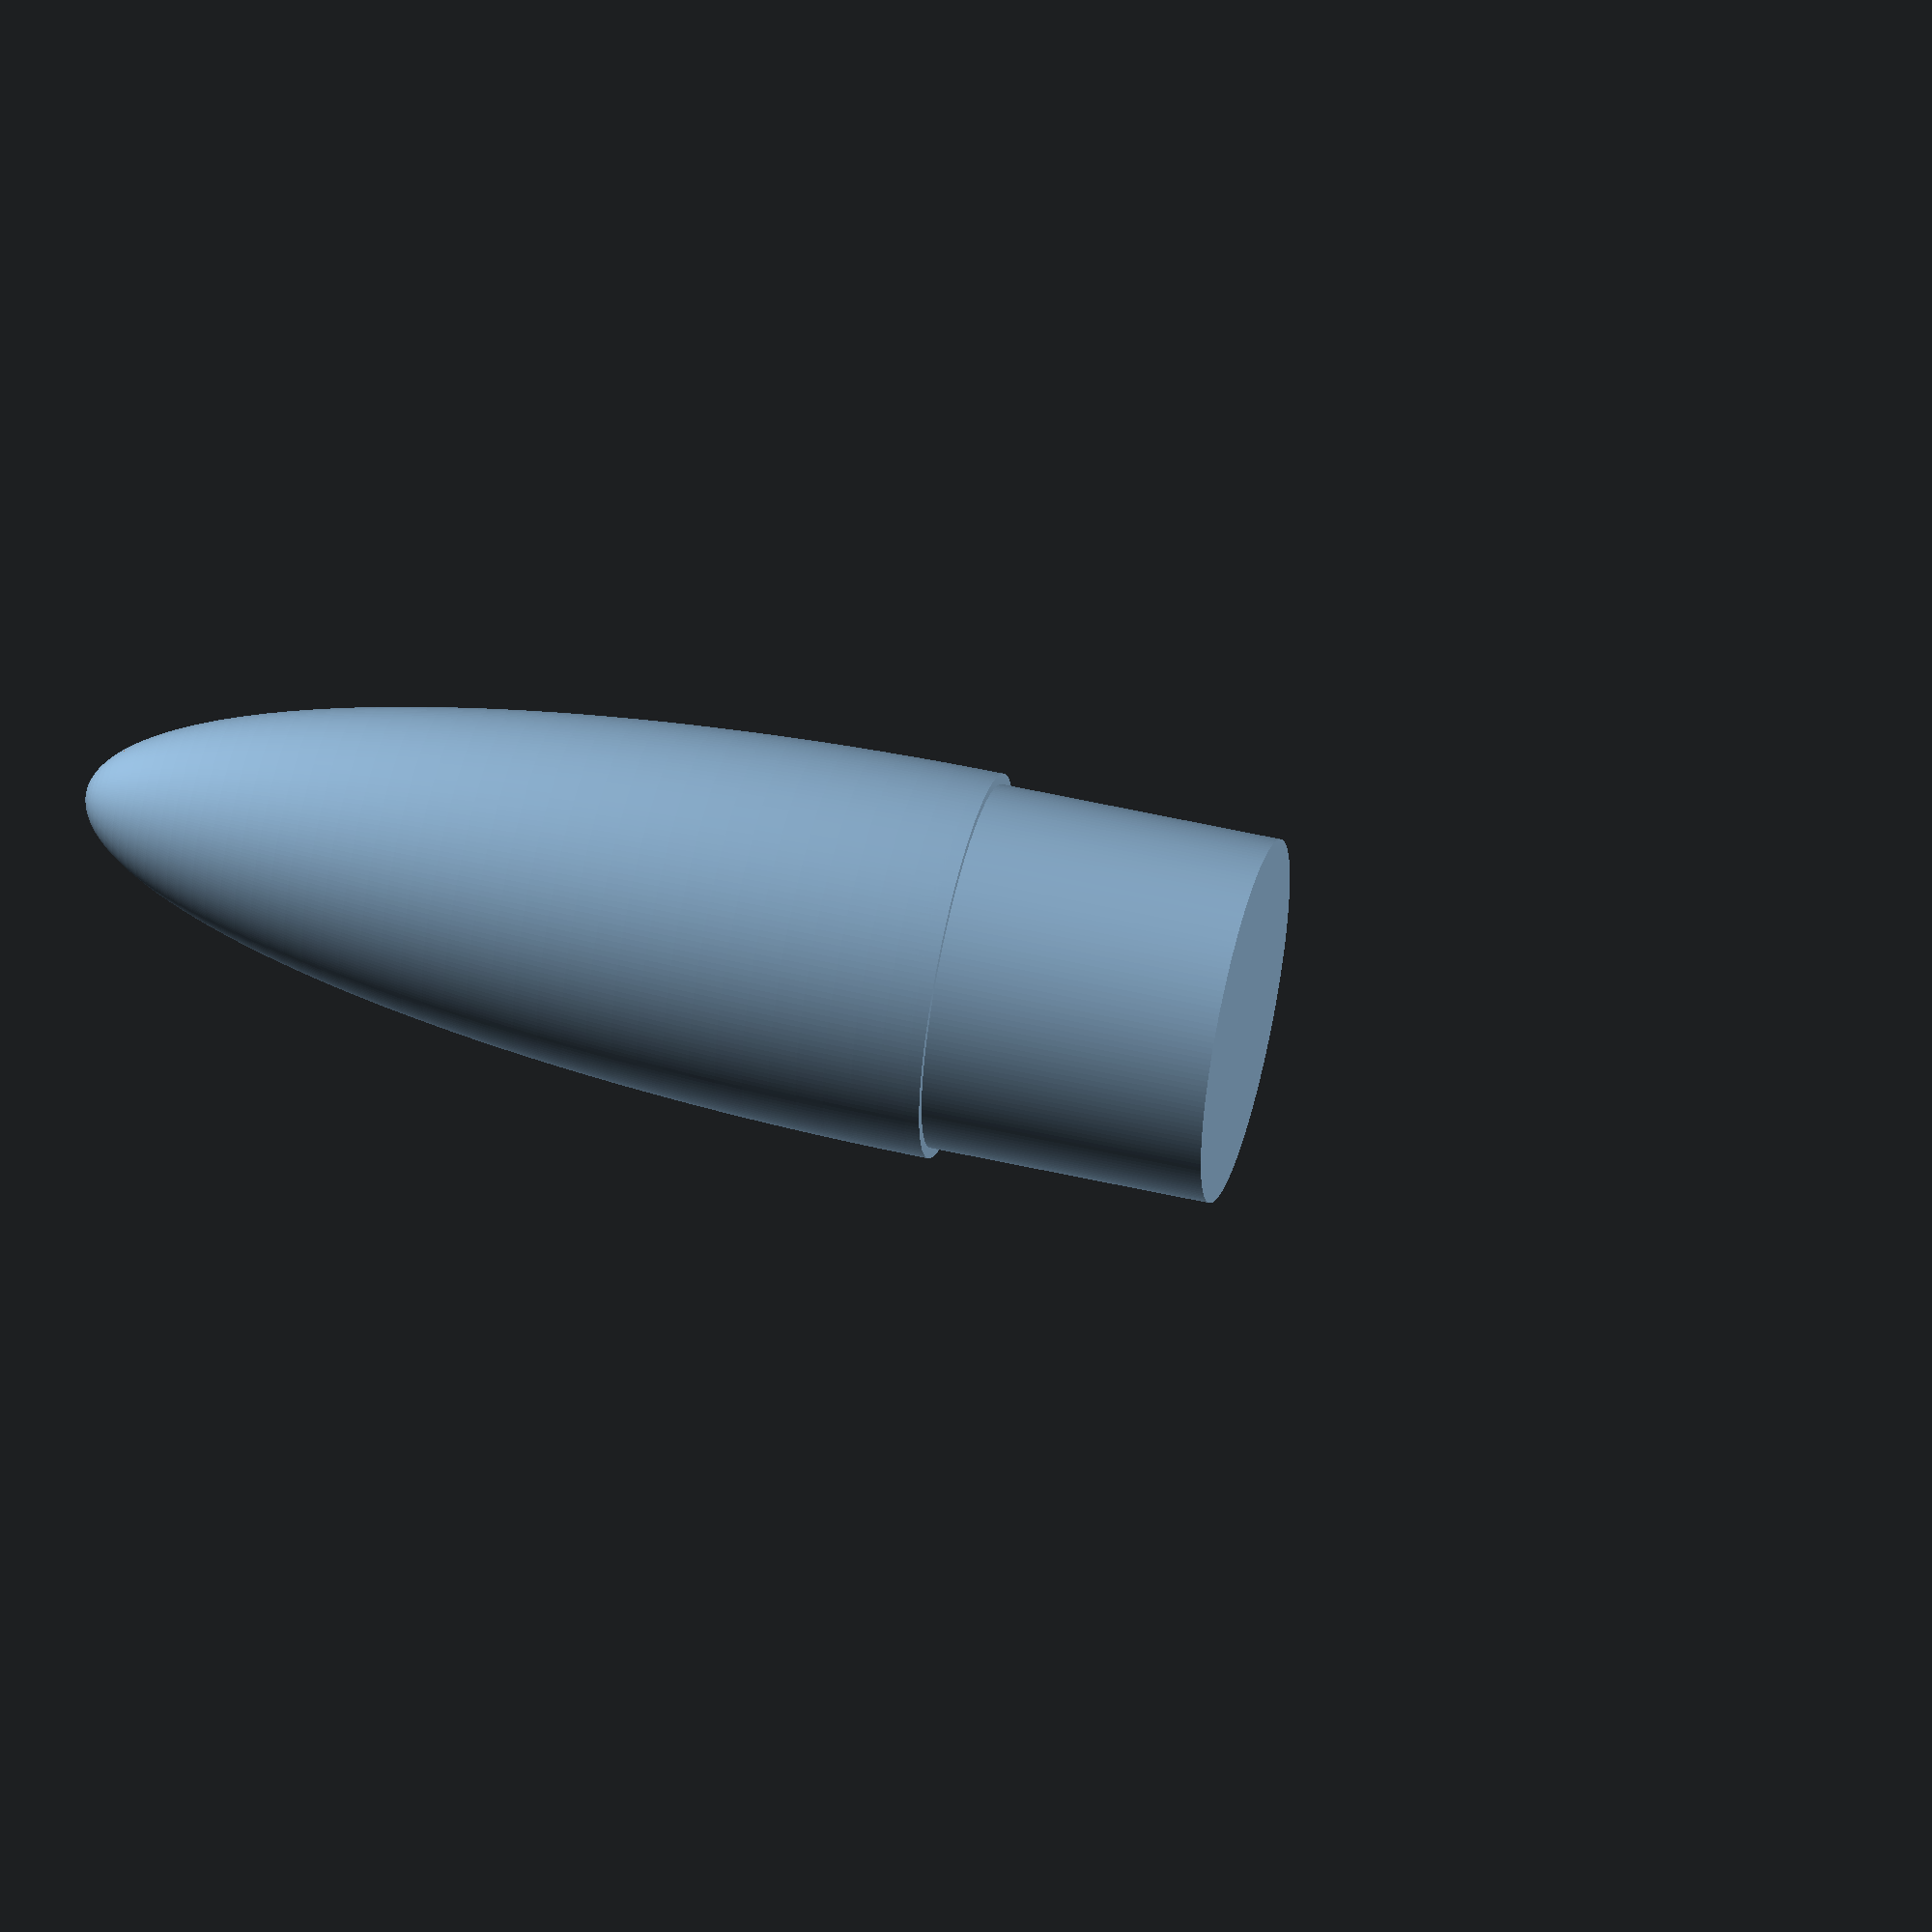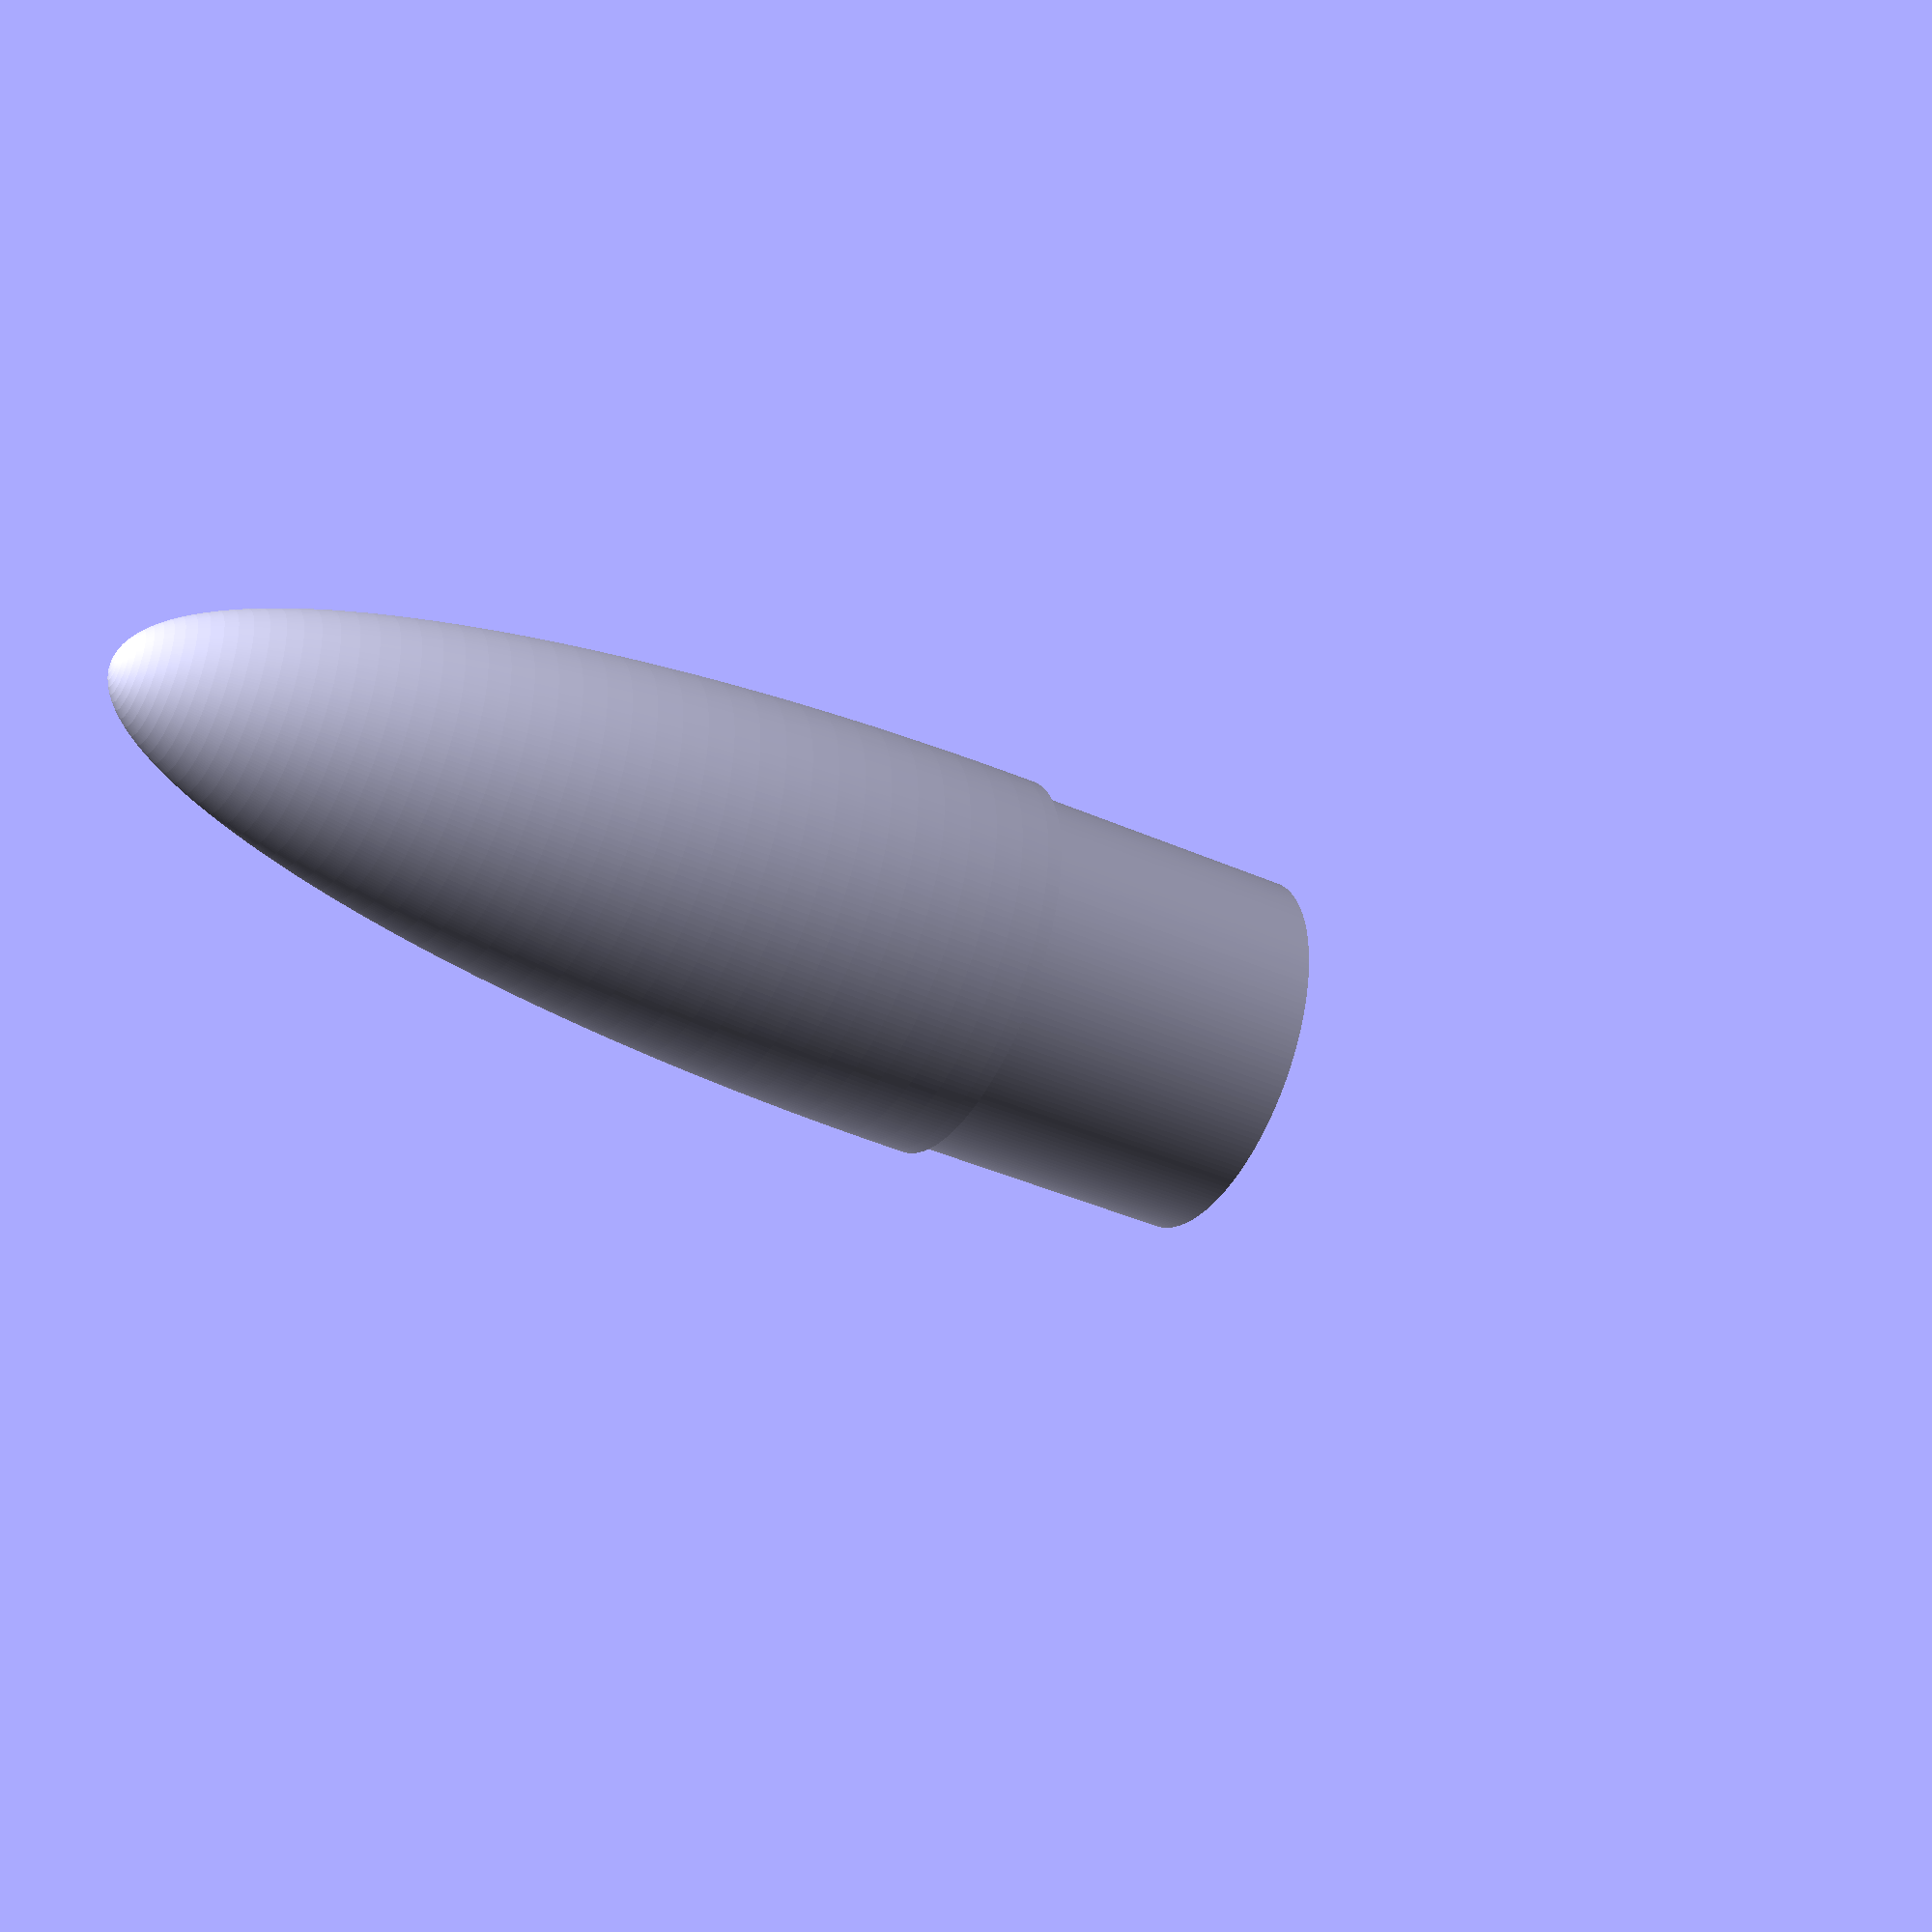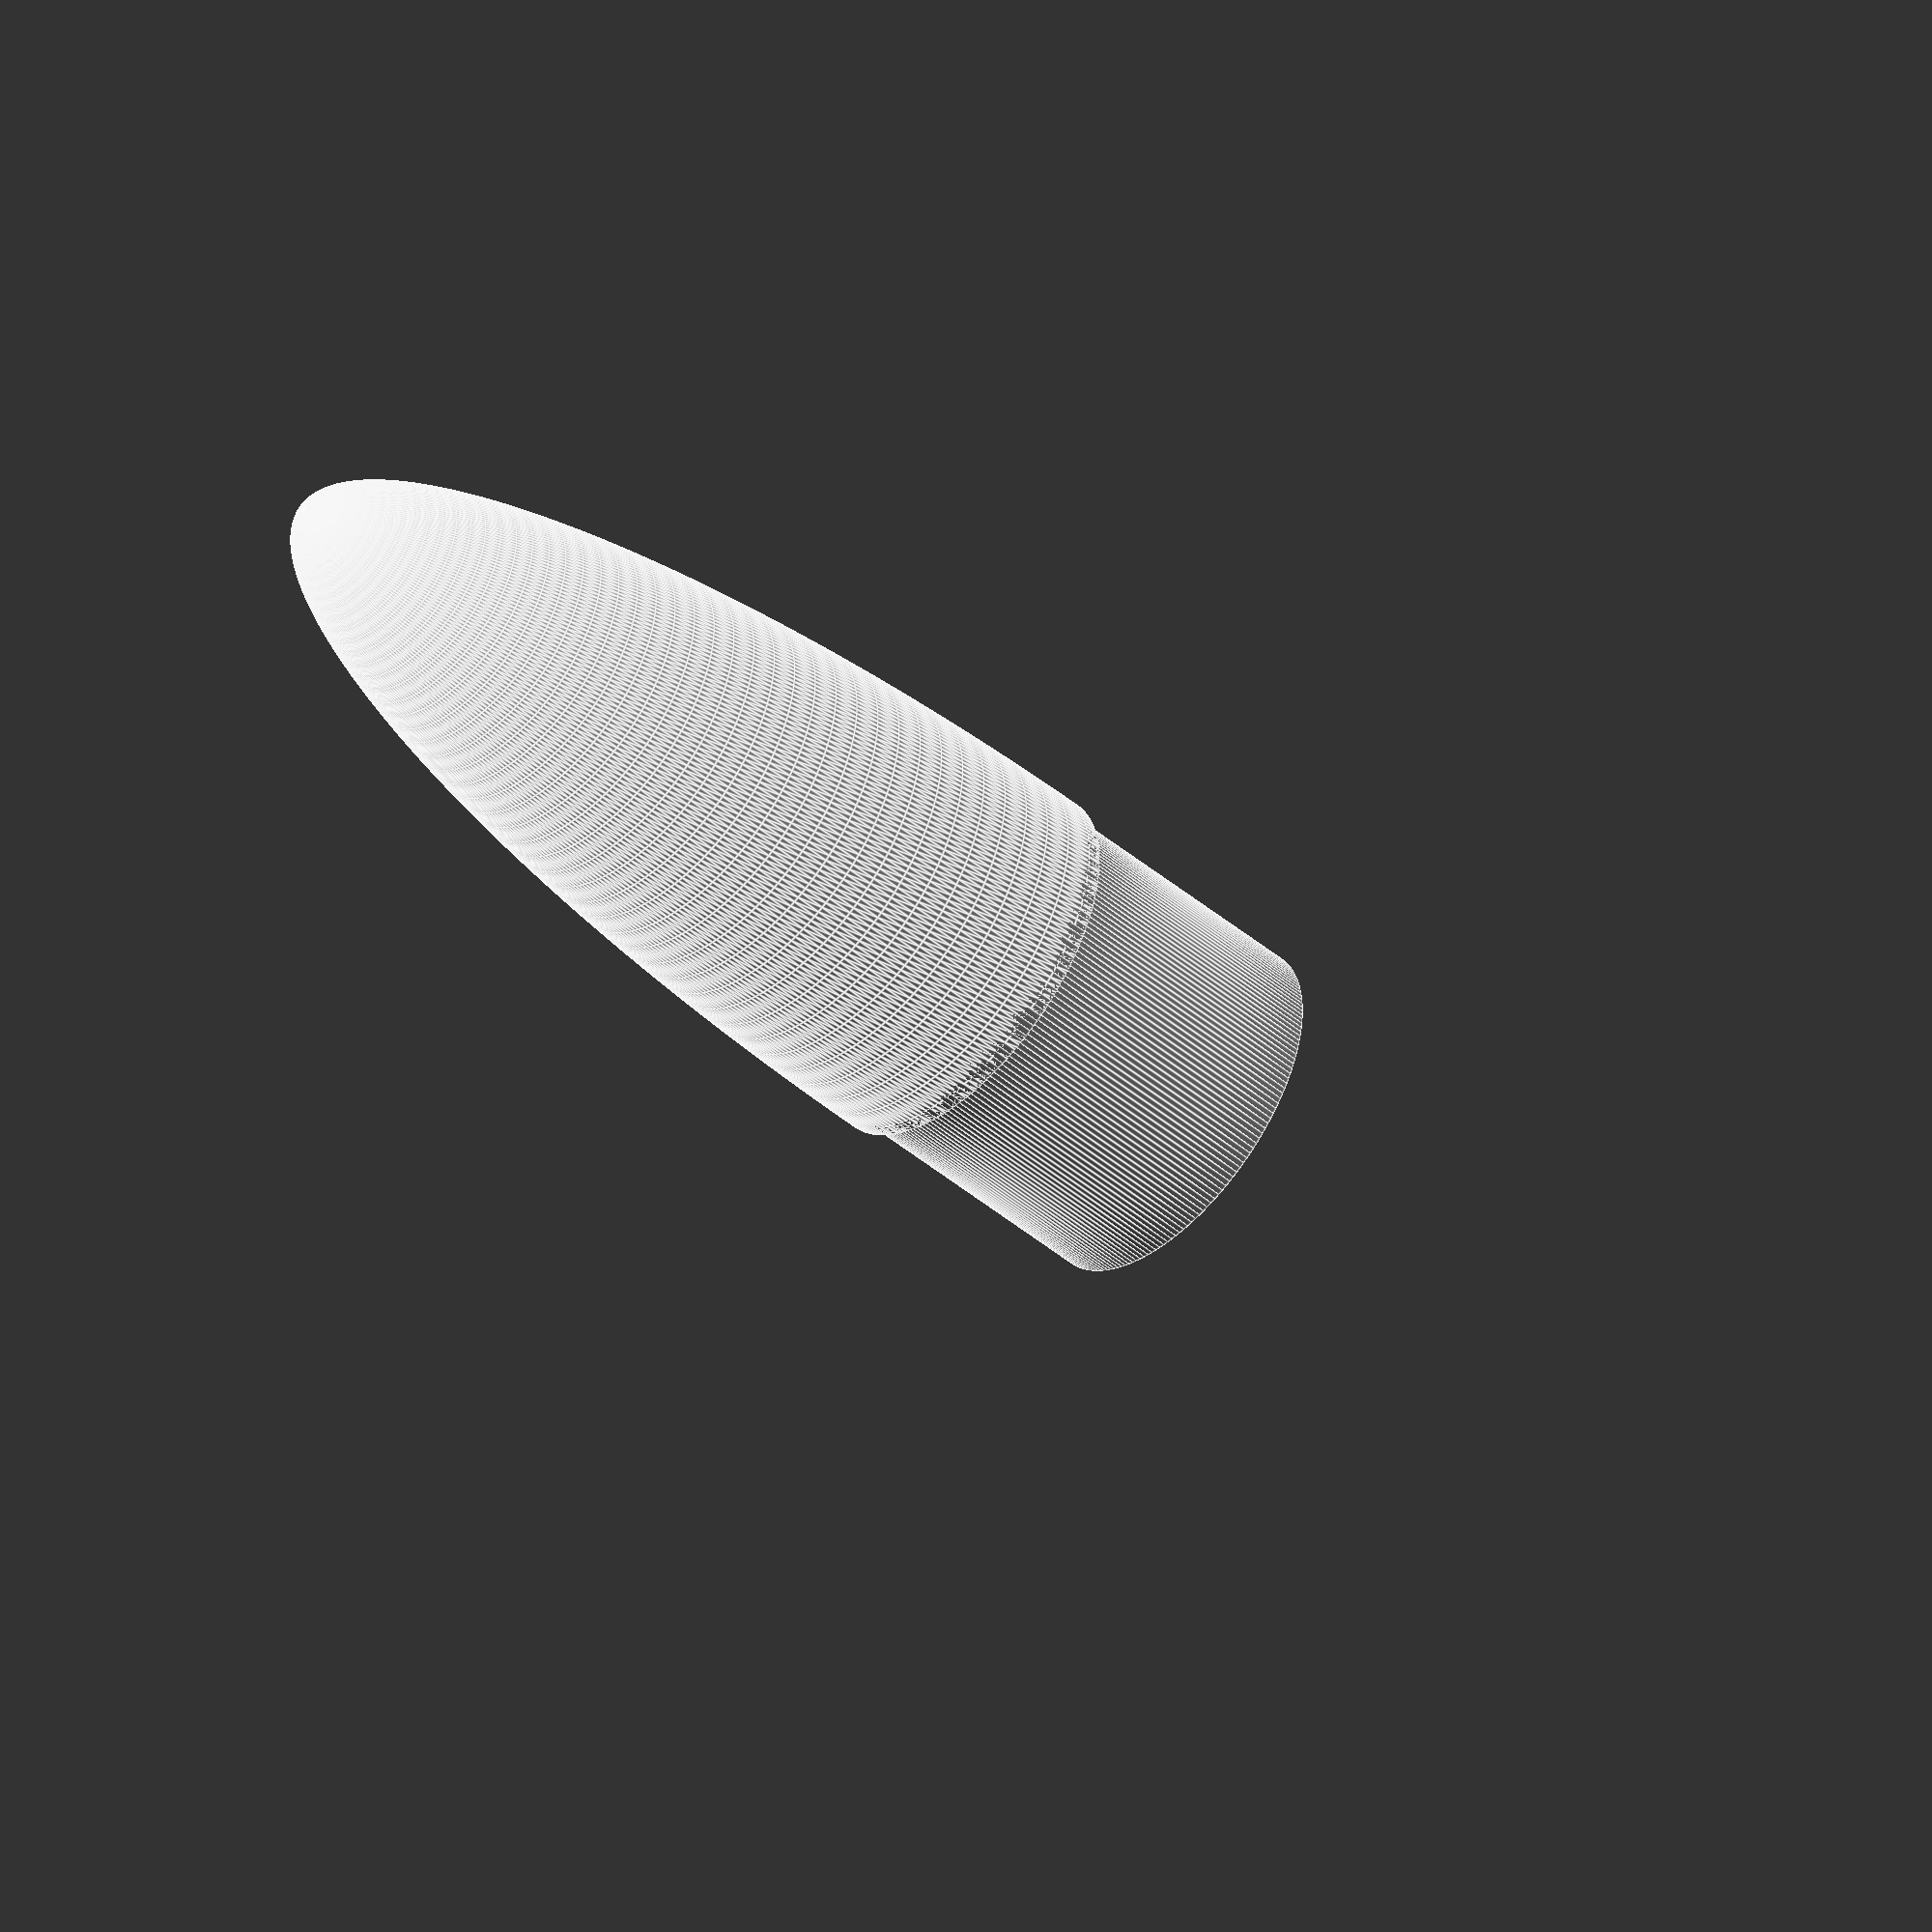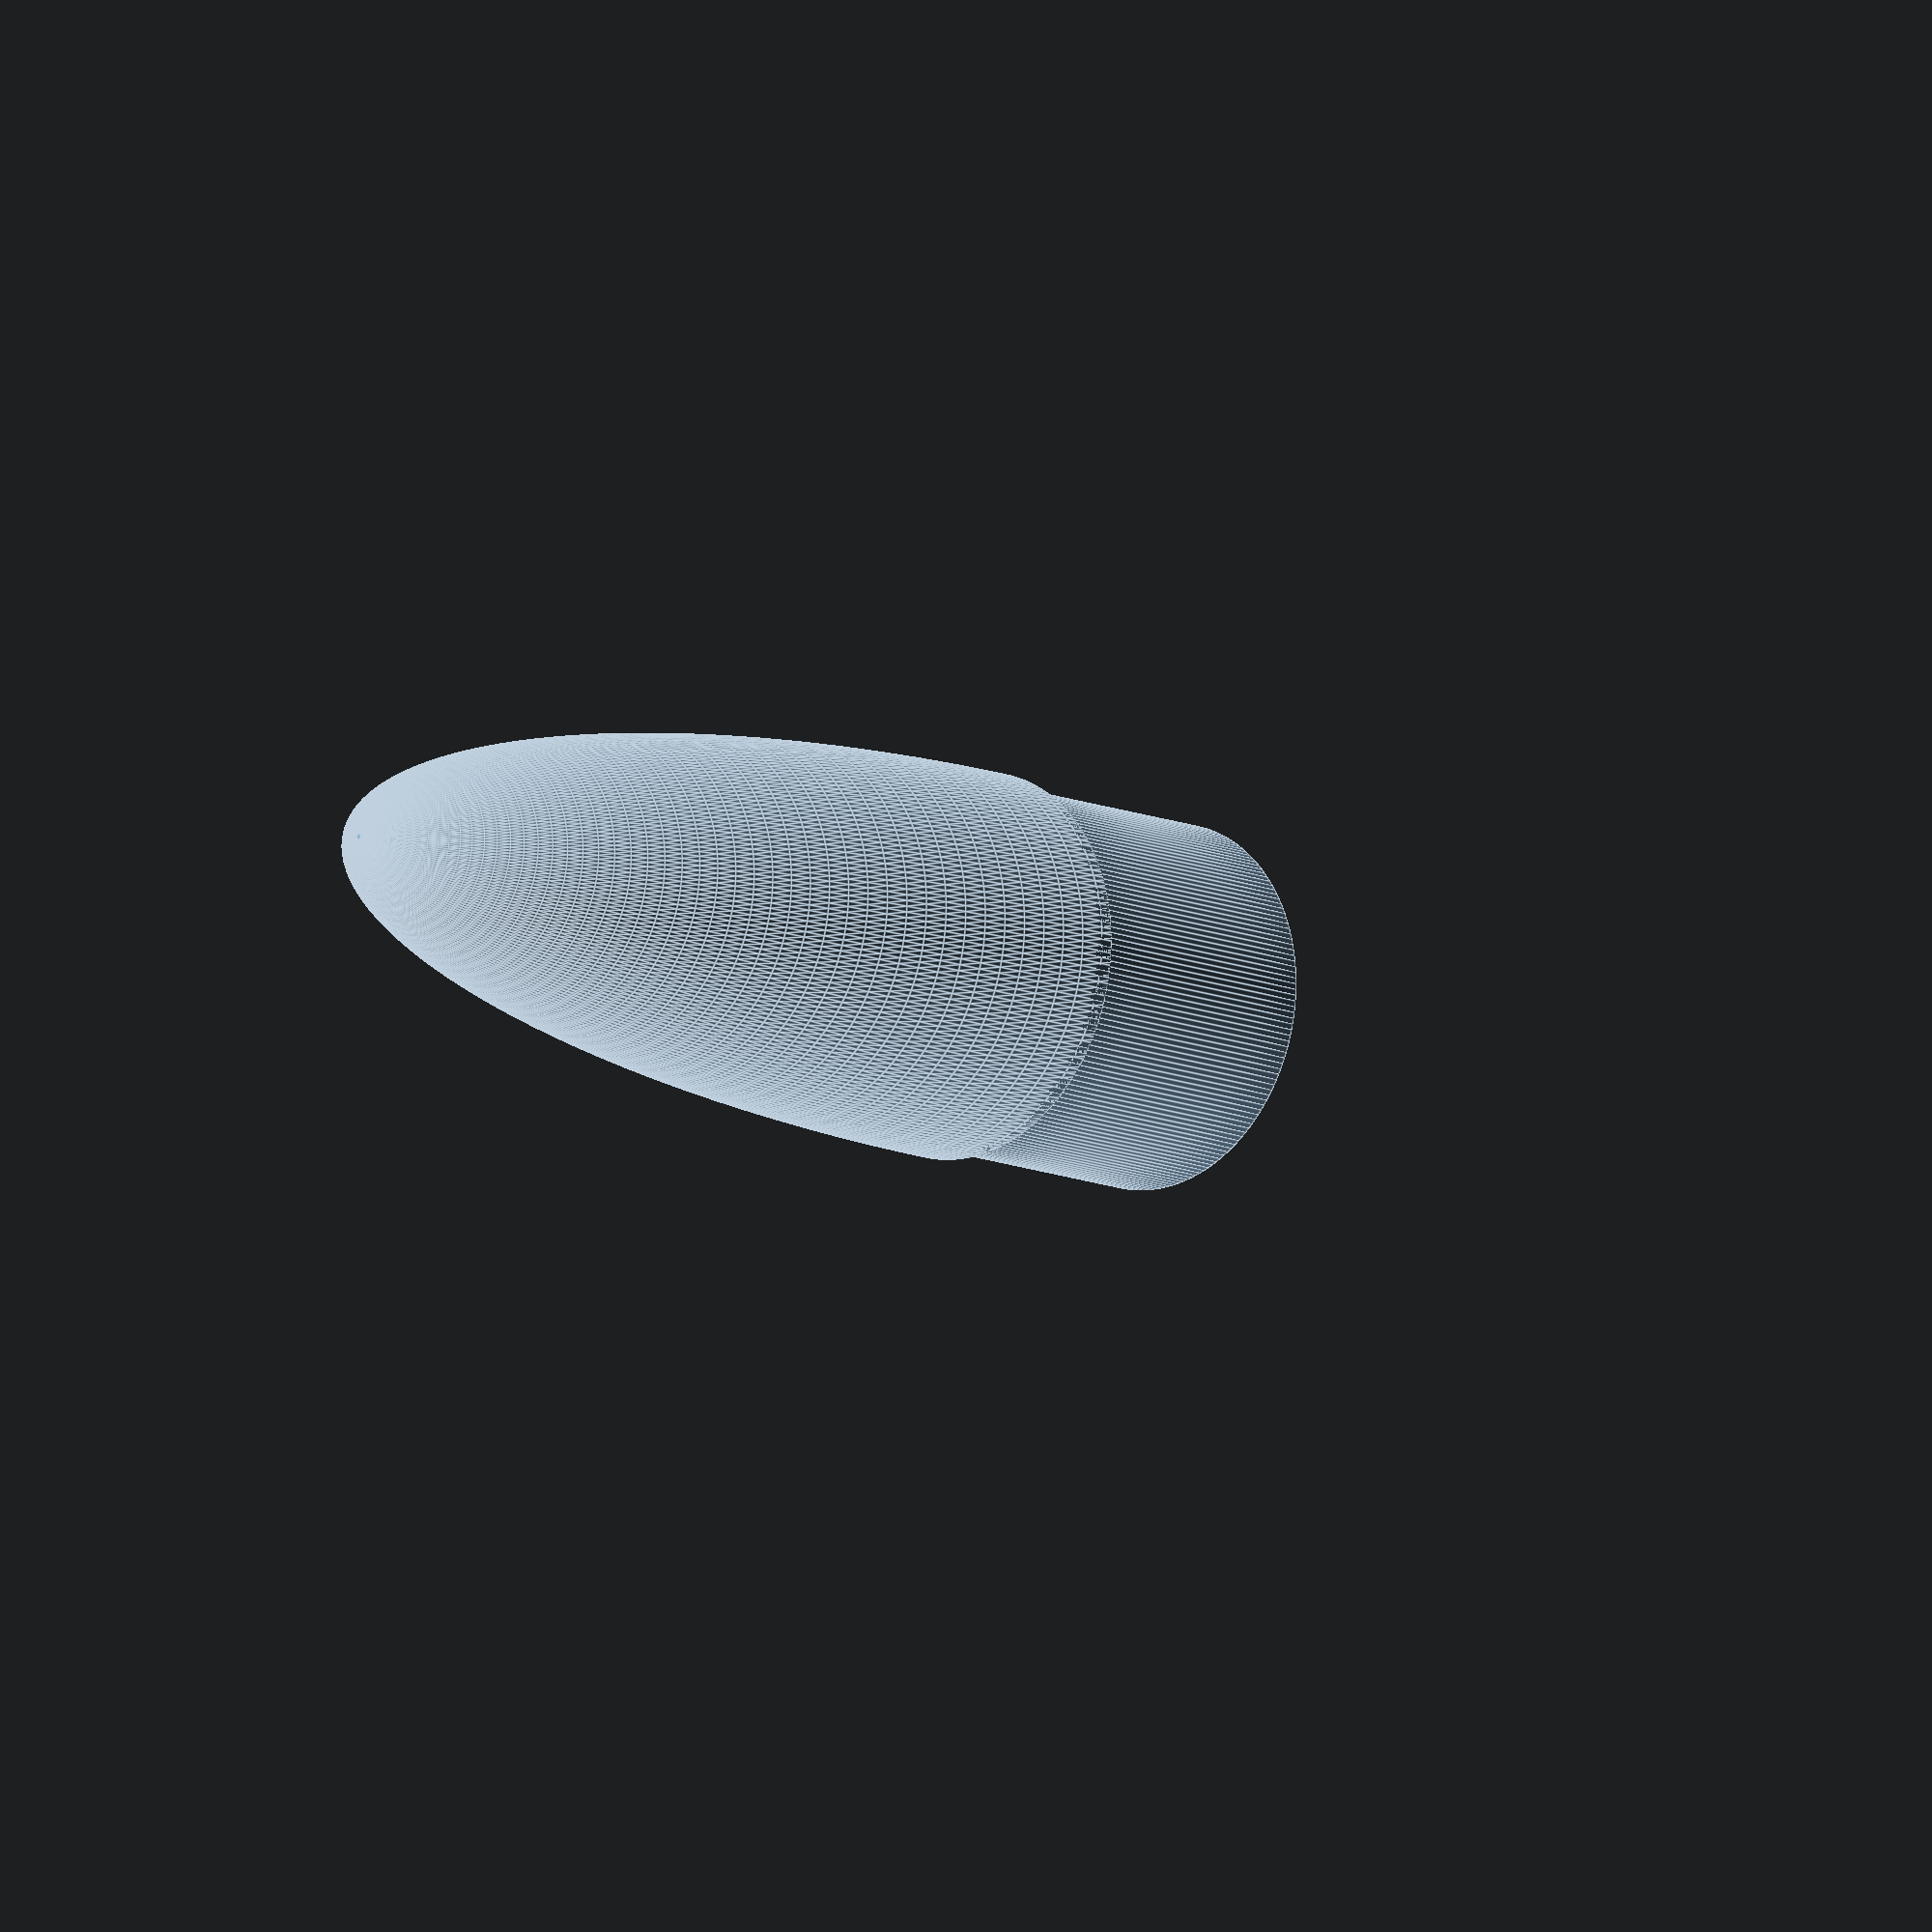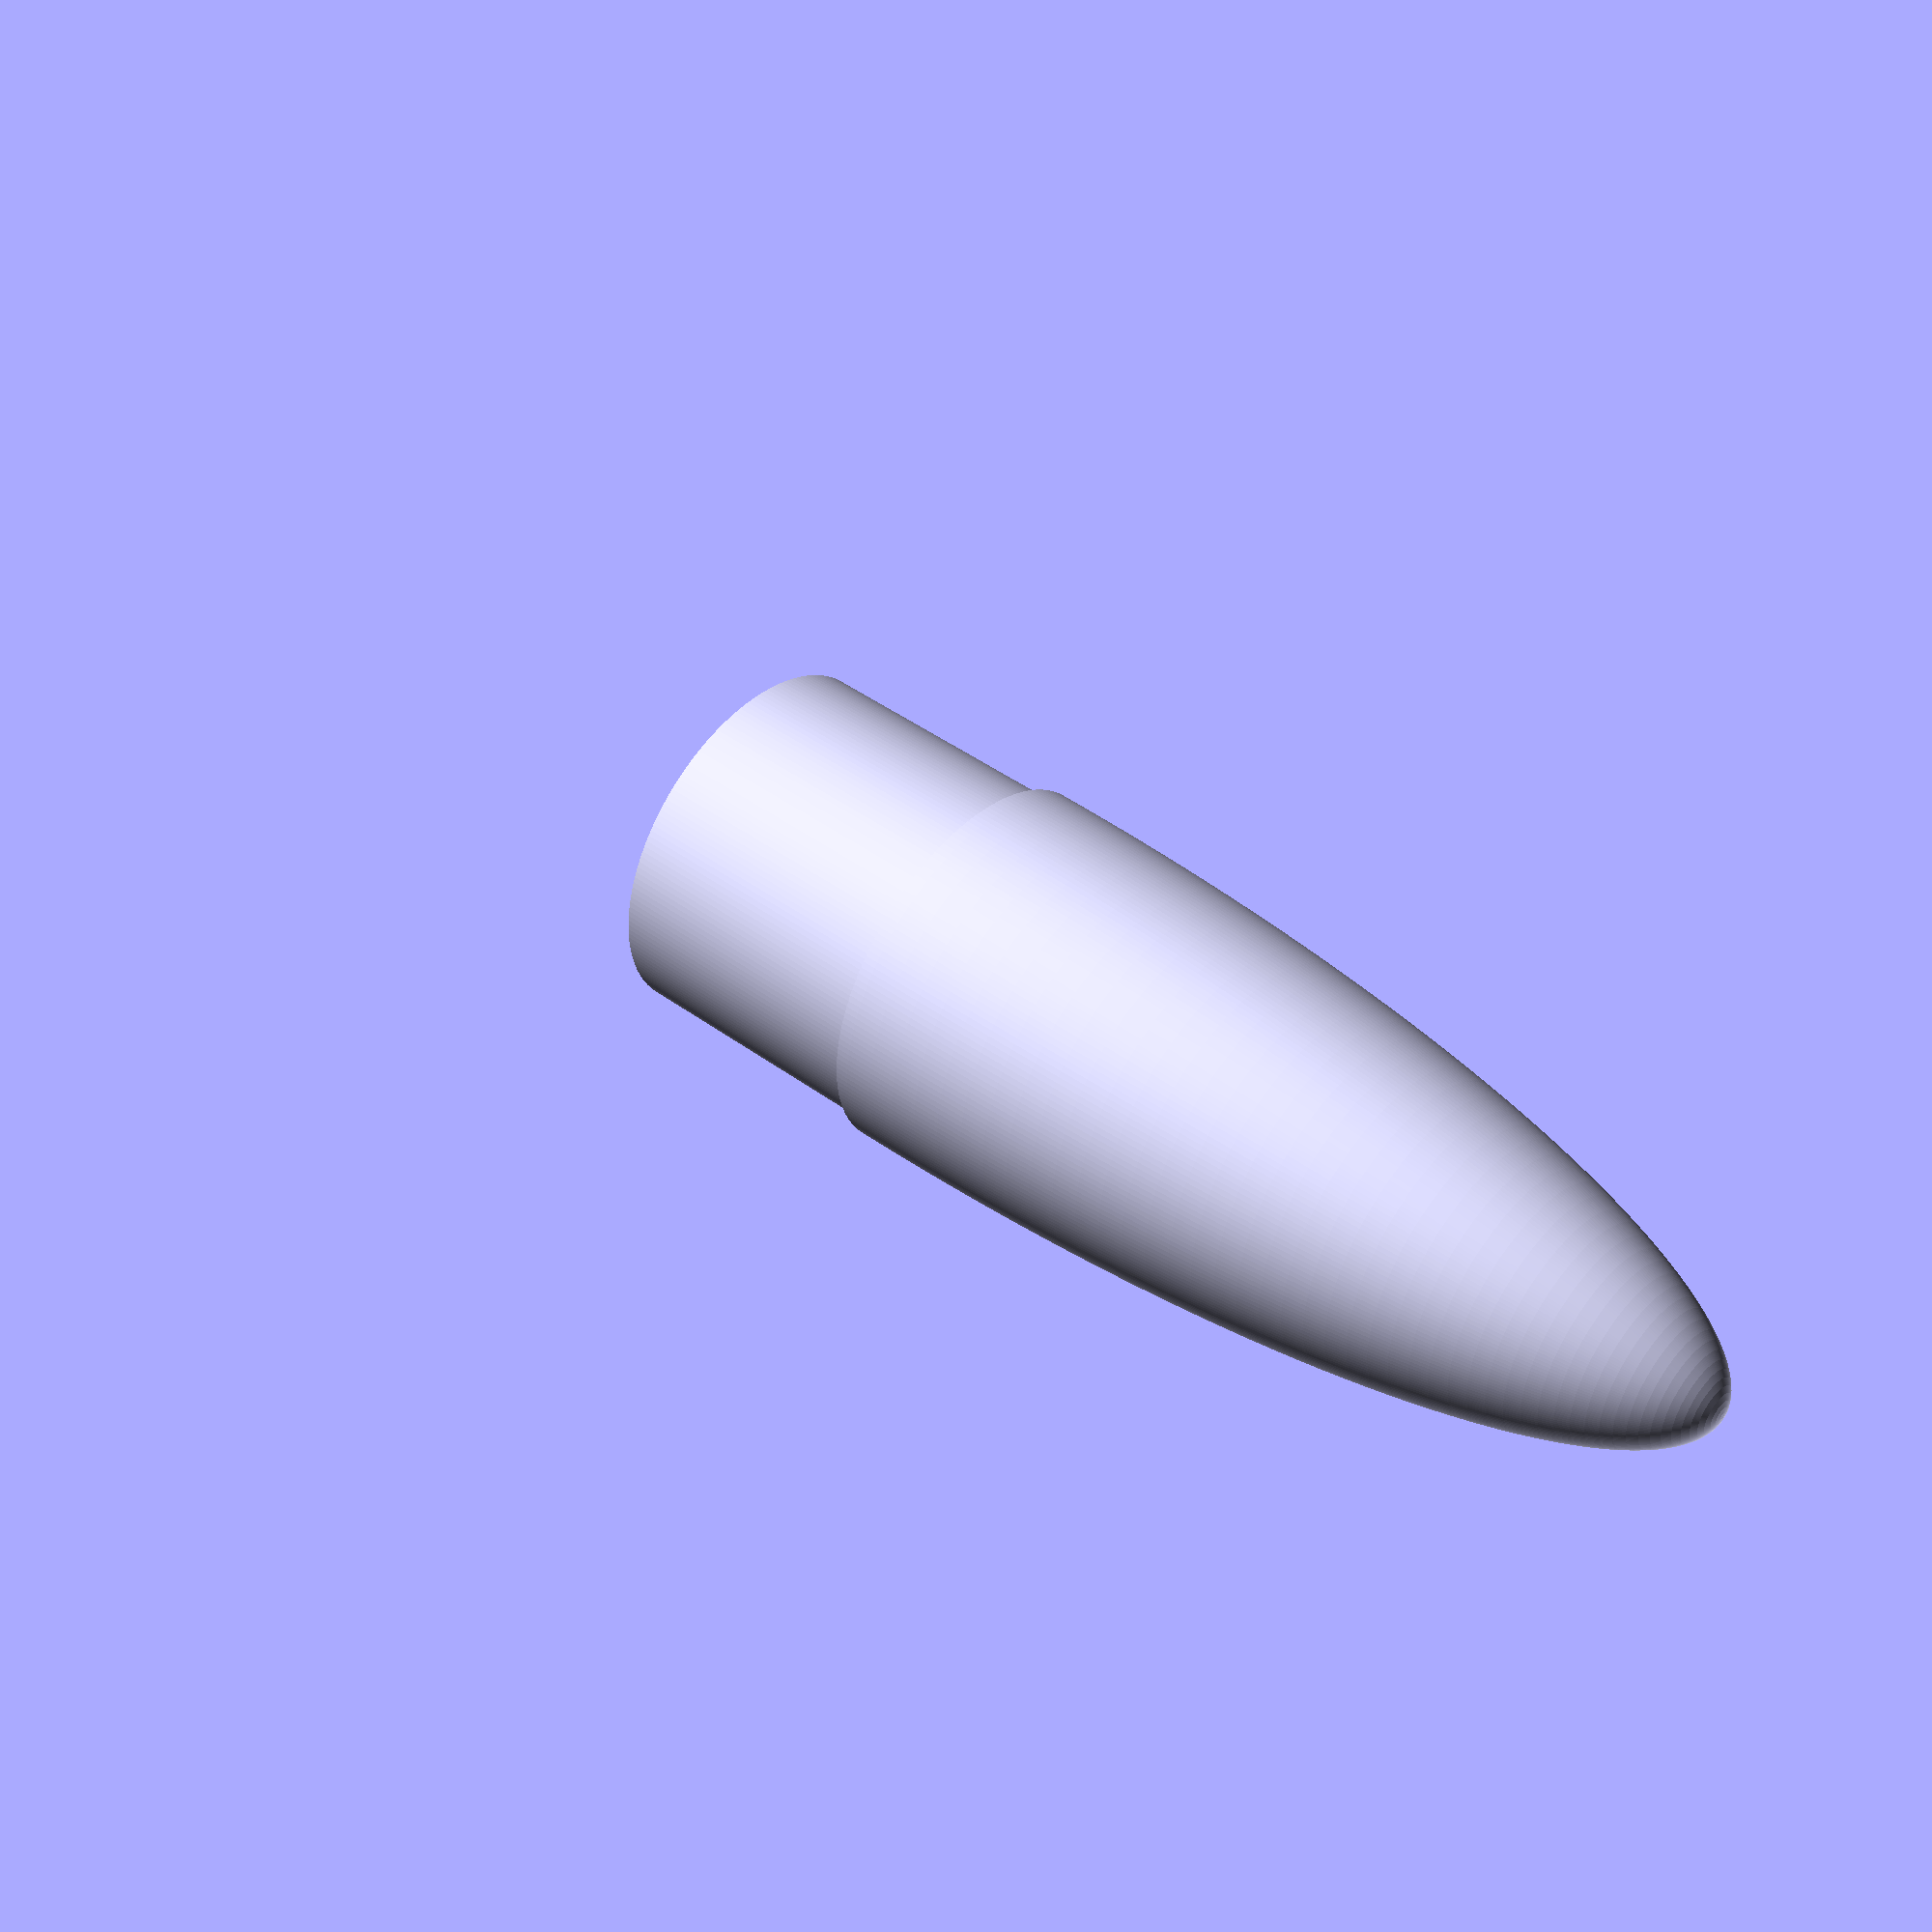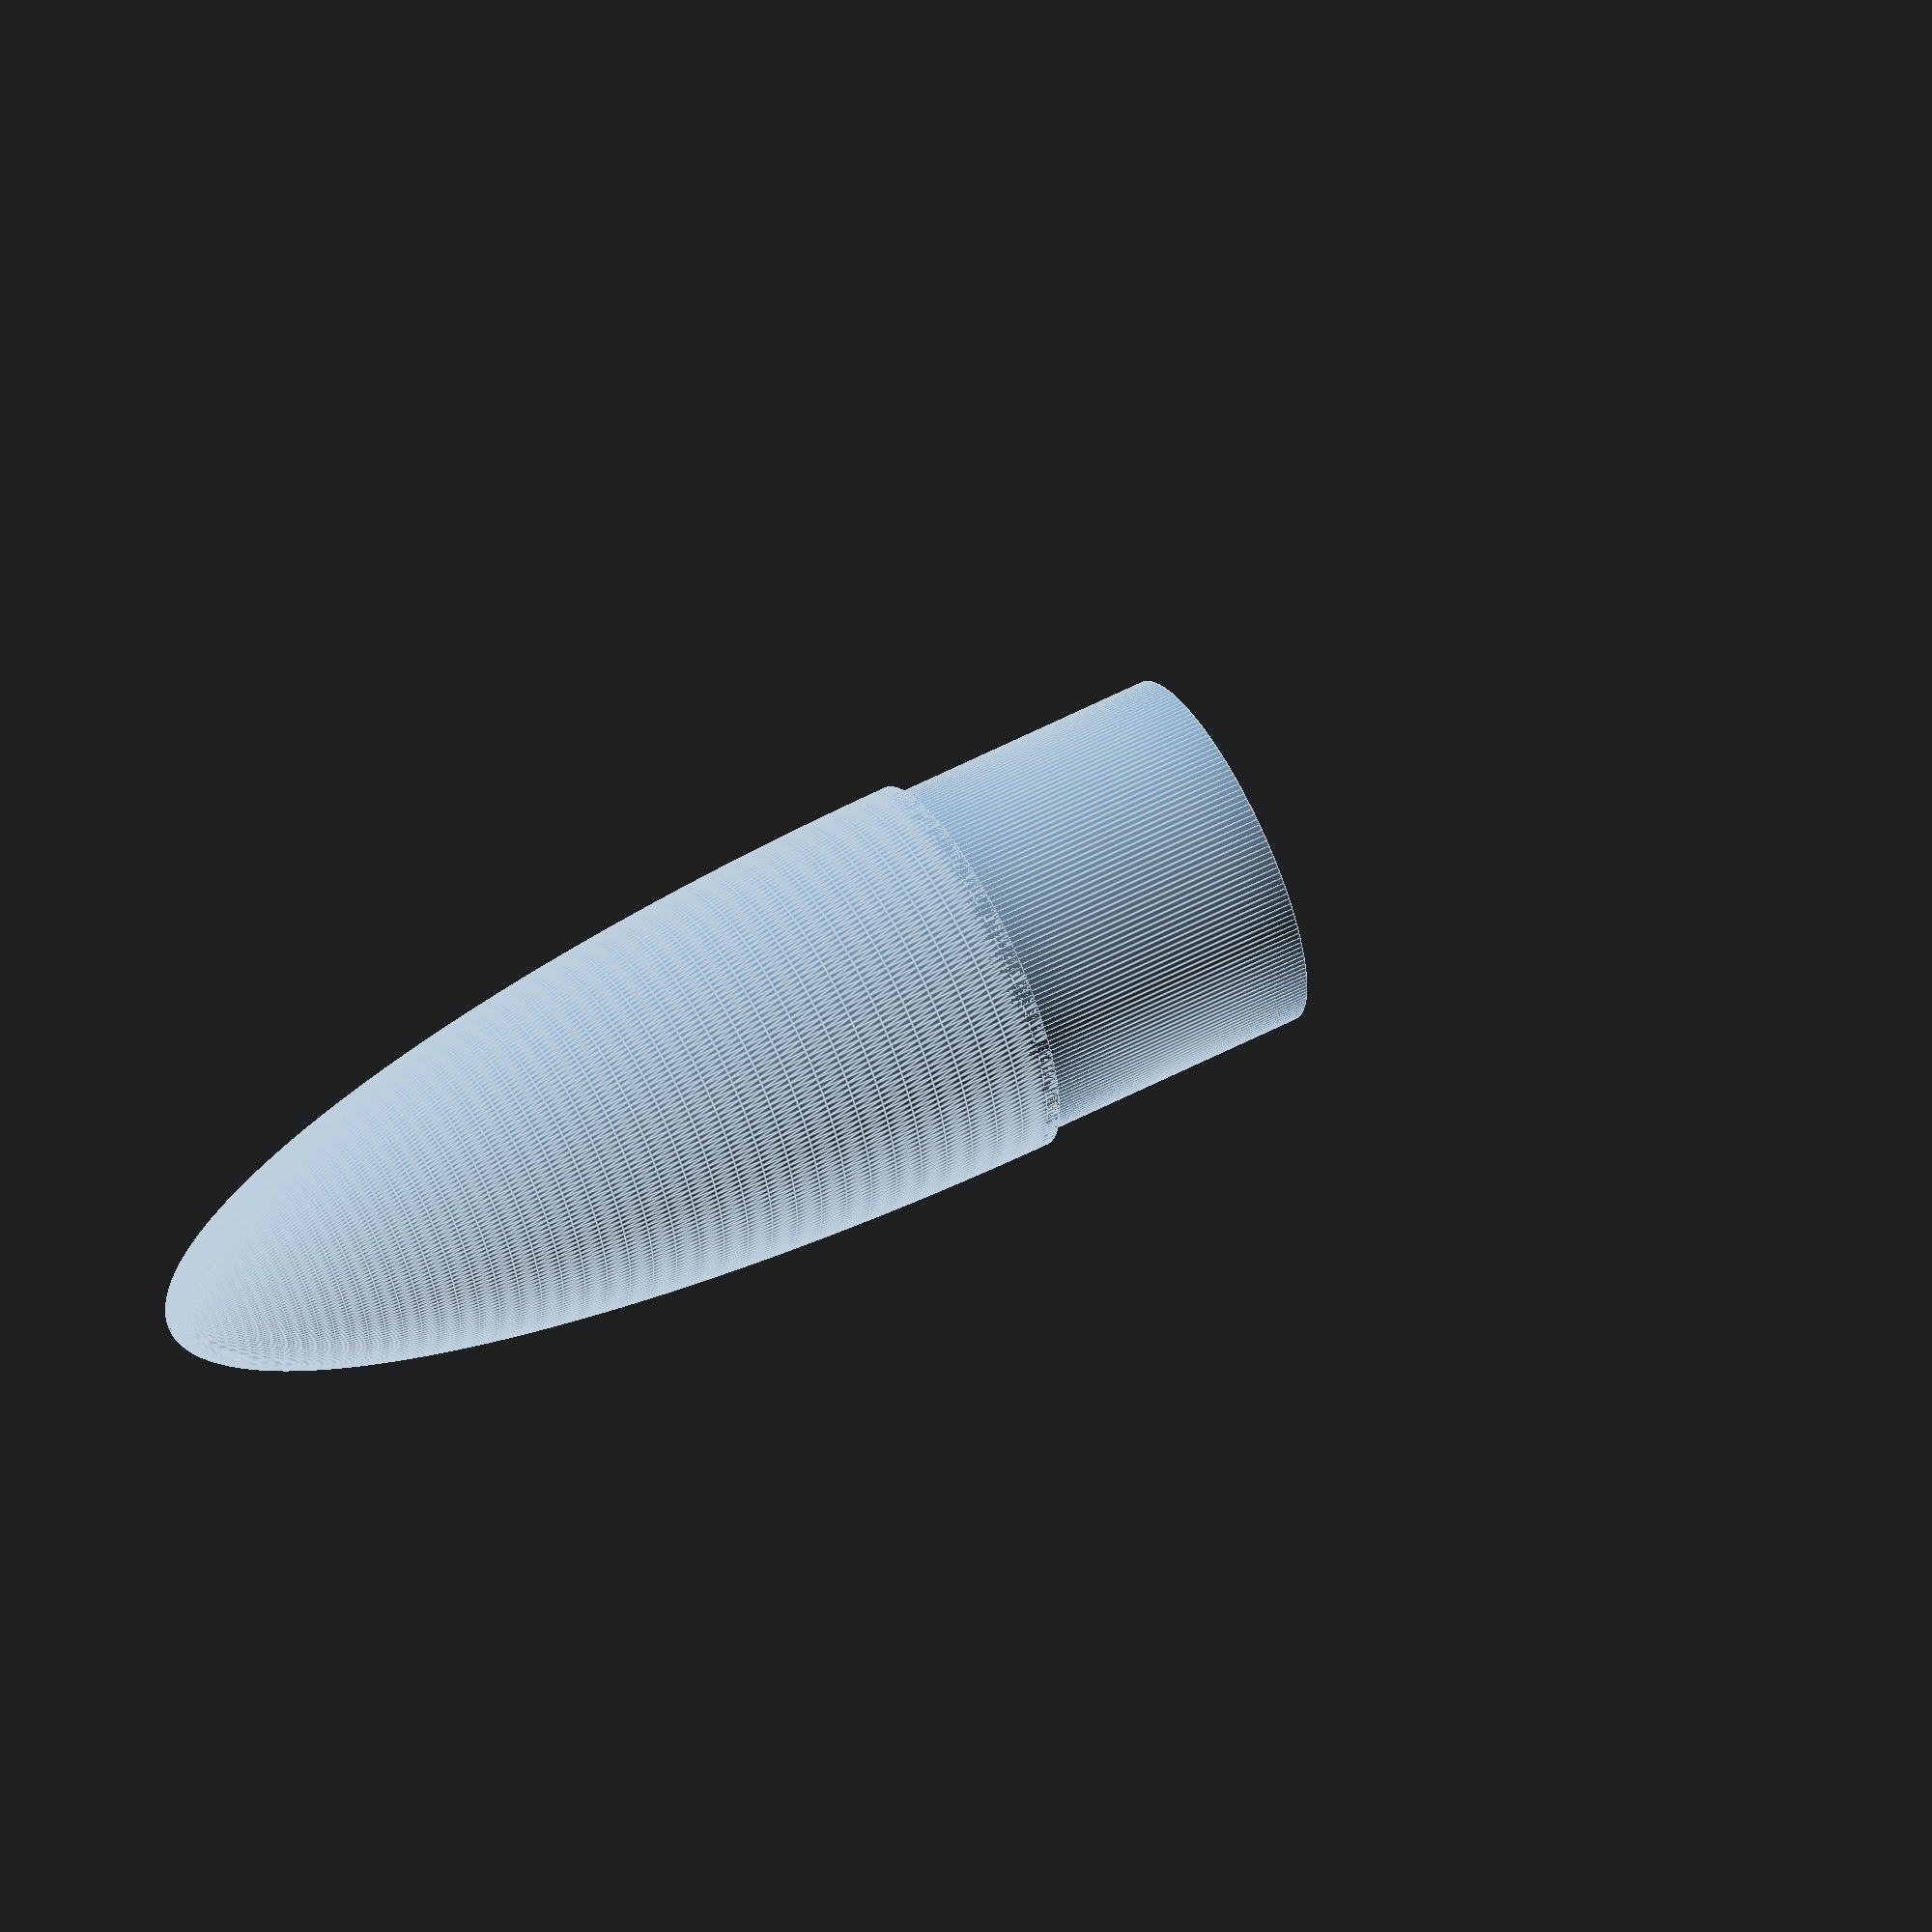
<openscad>
$fn=200;


difference() {
	union() {
		difference() {
			intersection() {
				scale(v = [1, 1, 4.6195652174]) {
					sphere(r = 9.7409000000);
				}
				cylinder(h = 44.9987228261, r = 9.7409000000);
			}
			intersection() {
				scale(v = [1, 1, 5.3243092239]) {
					sphere(r = 8.1534000000);
				}
				cylinder(h = 43.4112228261, r = 8.1534000000);
			}
		}
		translate(v = [0, 0, -14.2875000000]) {
			cylinder(h = 14.2875000000, r = 9.2075000000);
		}
	}
	translate(v = [0, 0, -12.7000000000]) {
		cylinder(h = 12.7000000000, r = 7.6200000000);
	}
}
</openscad>
<views>
elev=127.1 azim=215.9 roll=76.1 proj=o view=solid
elev=221.3 azim=62.3 roll=118.2 proj=p view=wireframe
elev=227.6 azim=212.3 roll=133.0 proj=o view=edges
elev=11.1 azim=239.5 roll=42.1 proj=o view=edges
elev=315.2 azim=296.0 roll=310.2 proj=p view=solid
elev=123.1 azim=331.8 roll=118.6 proj=o view=edges
</views>
